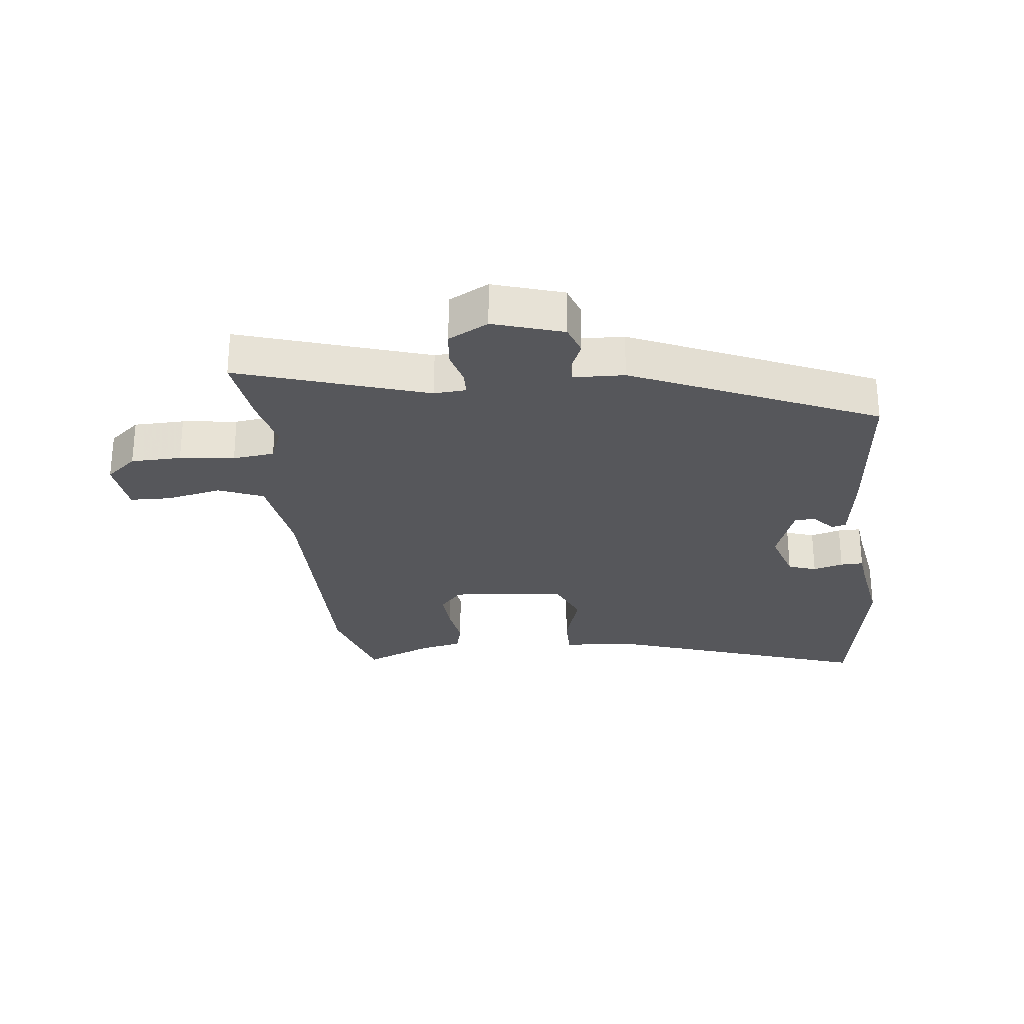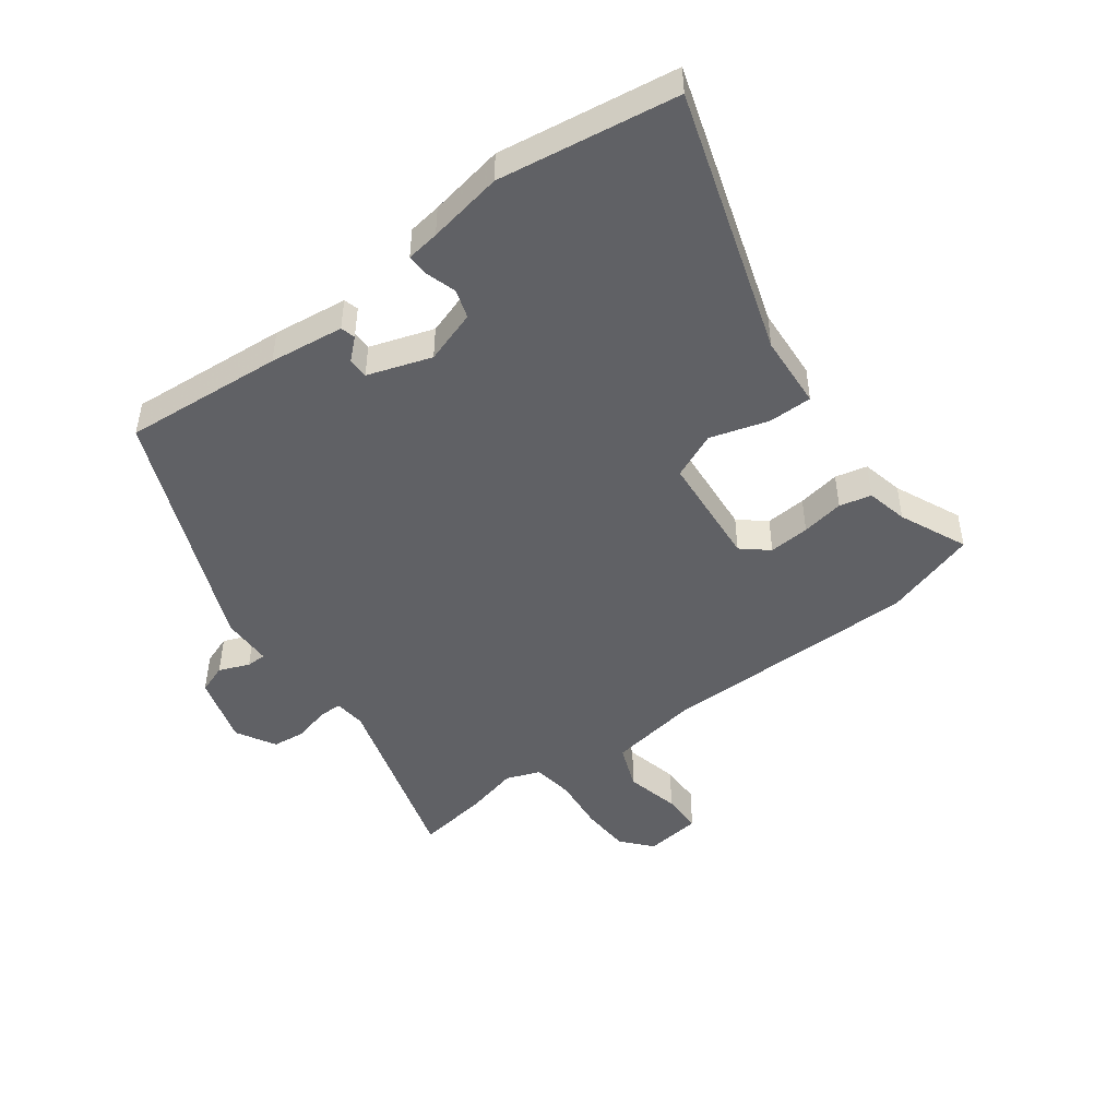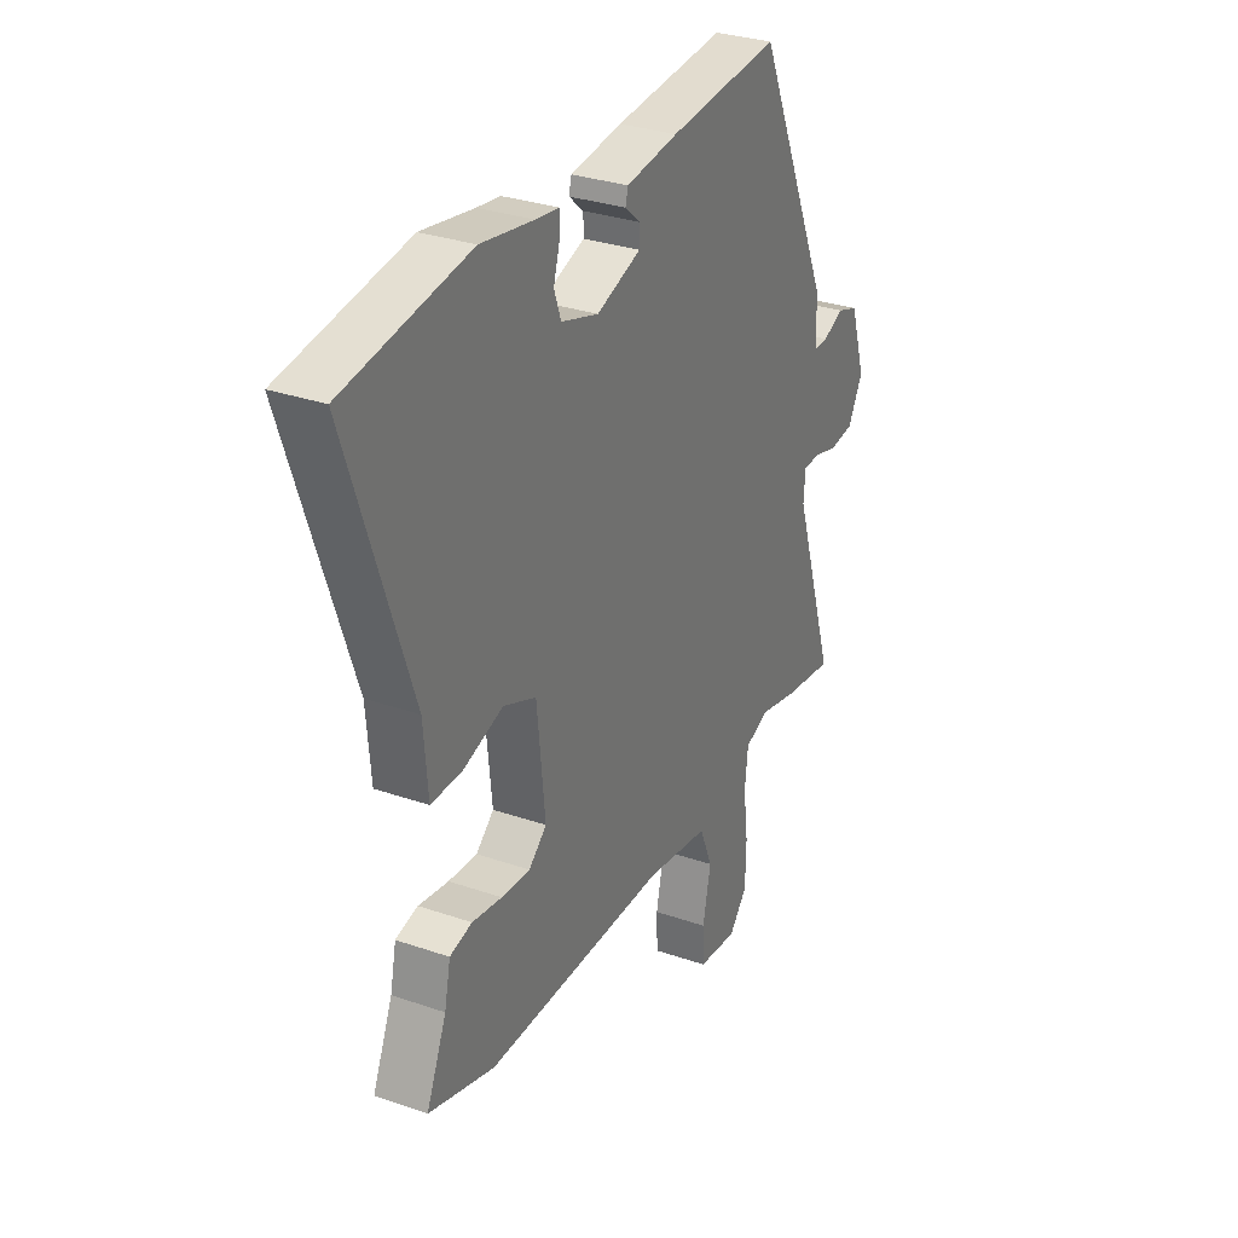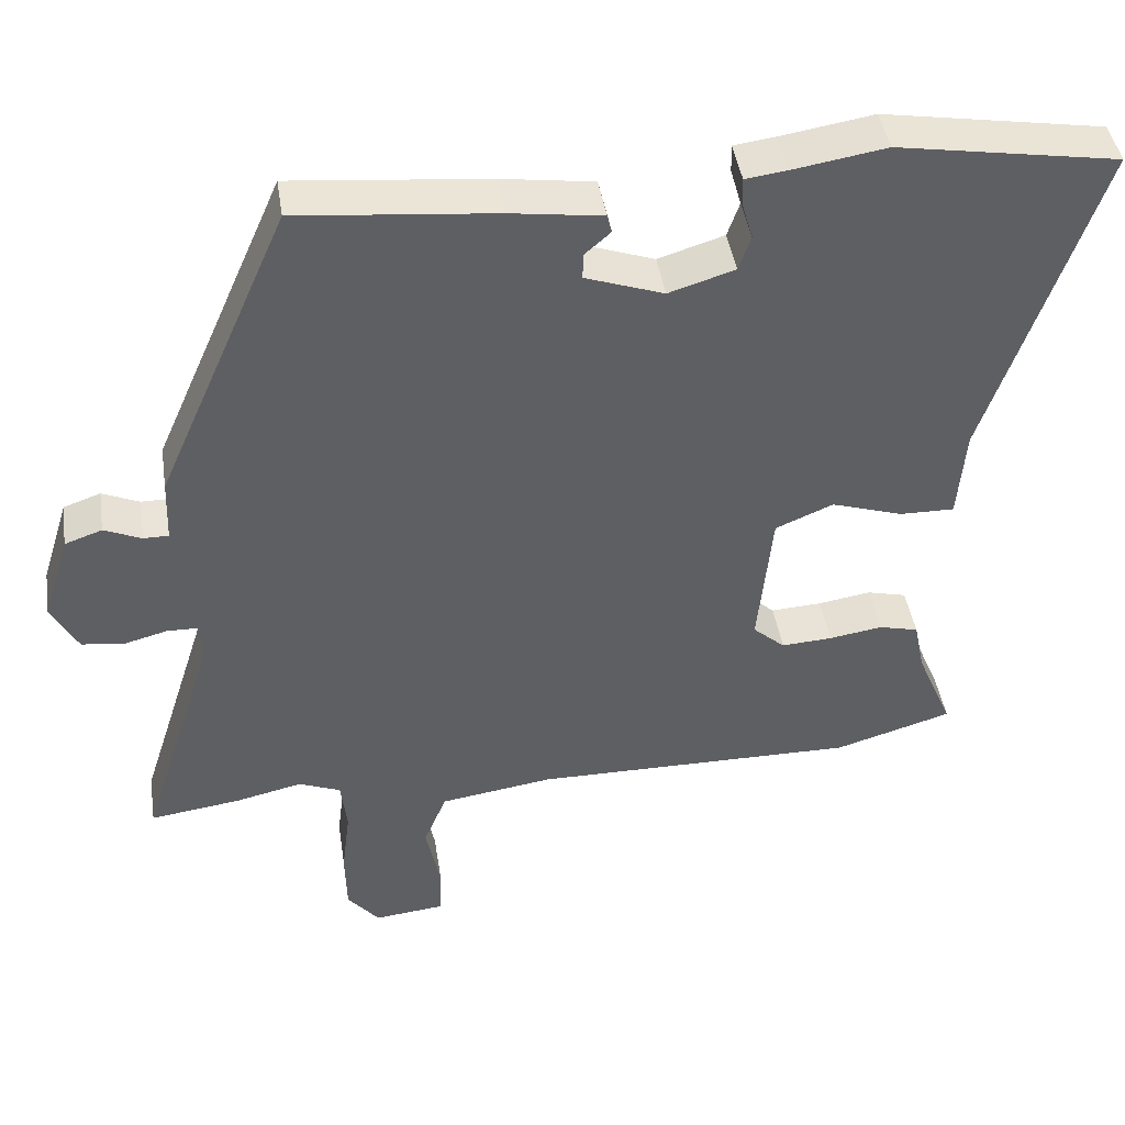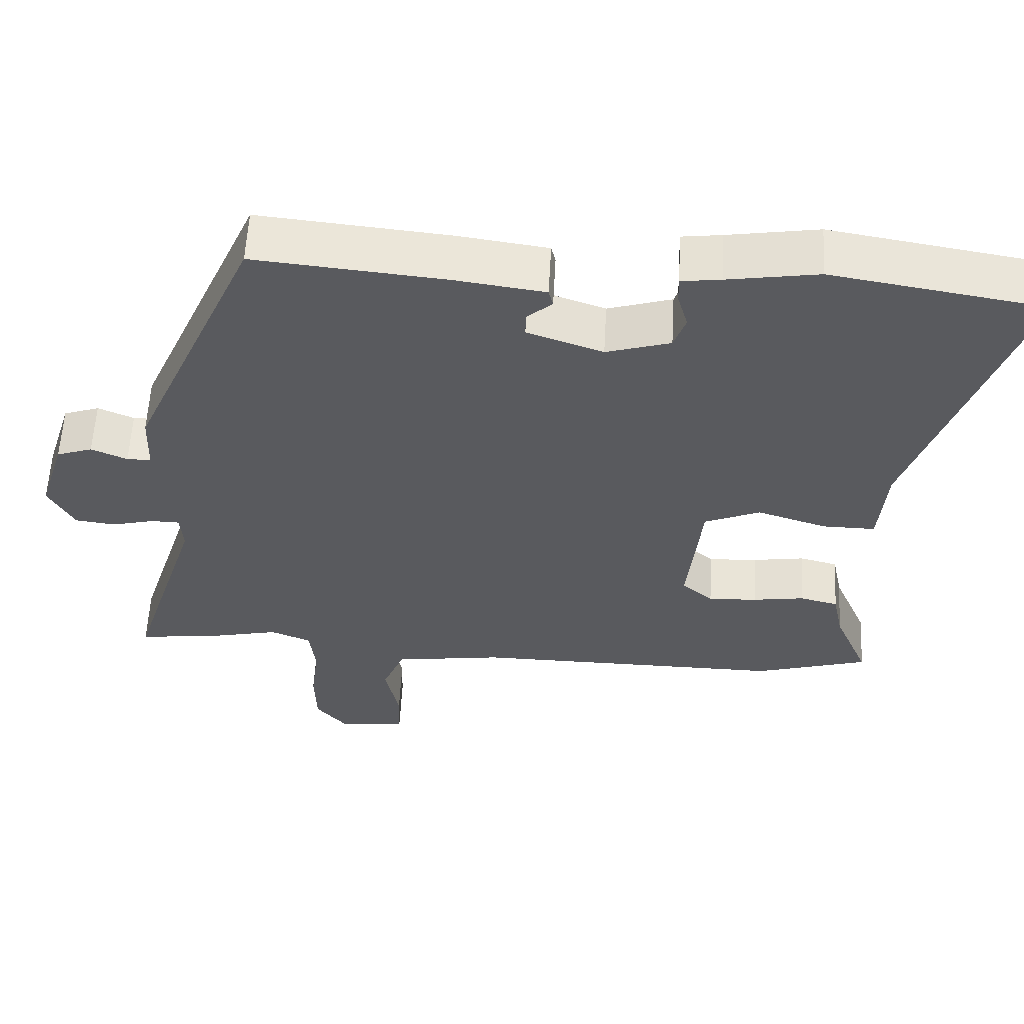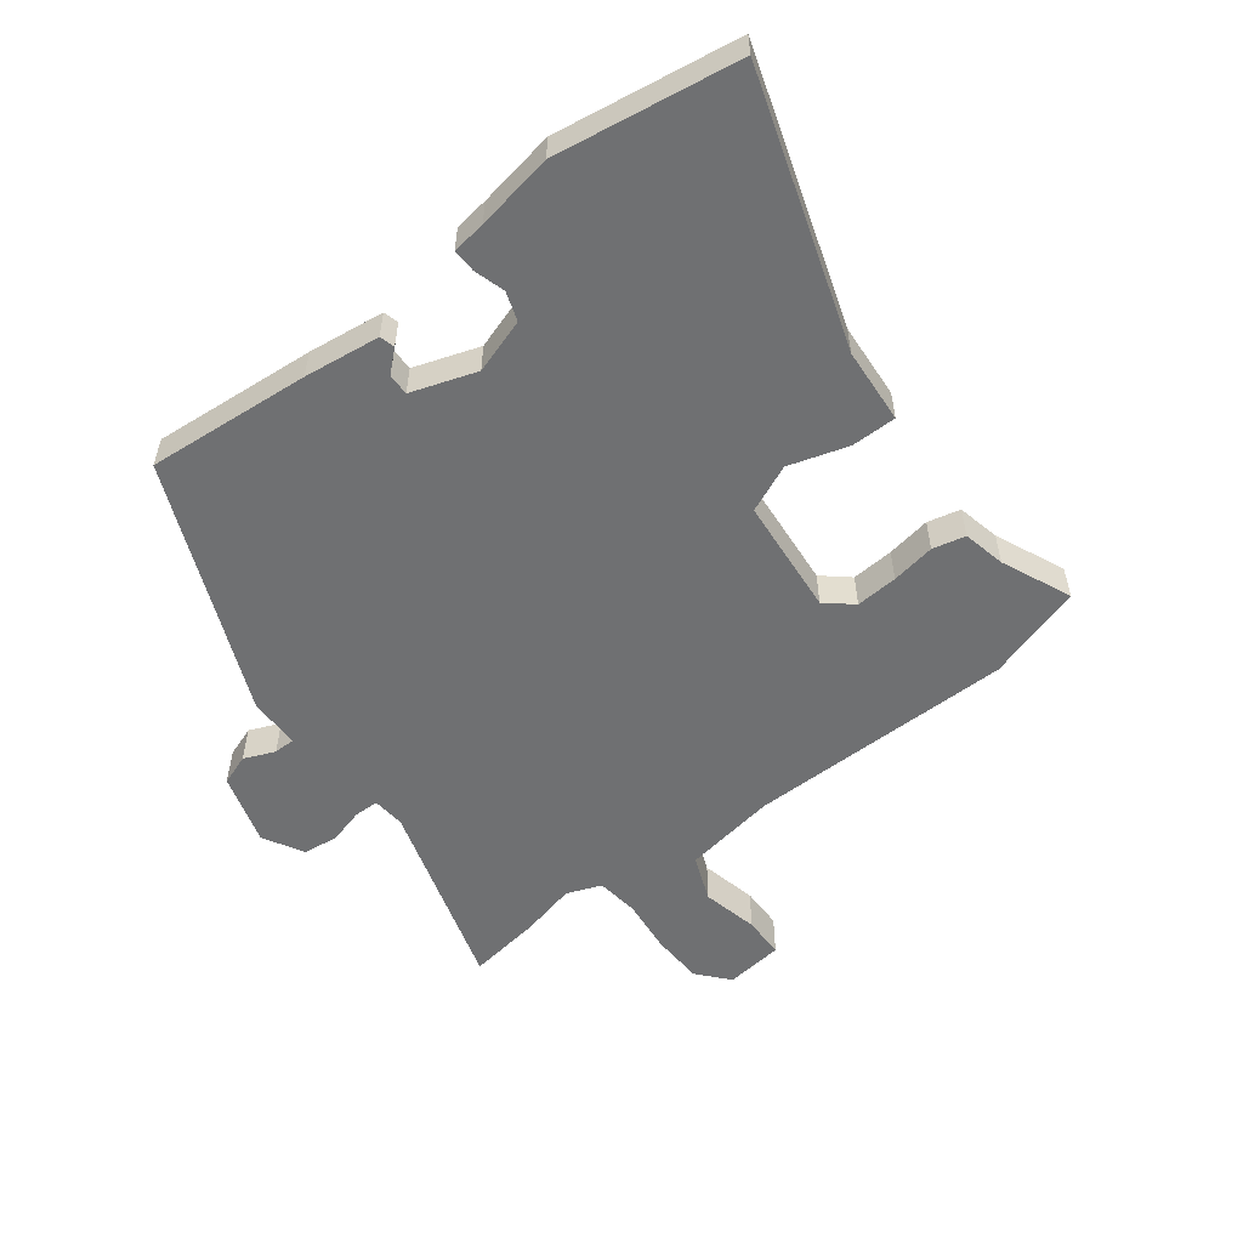
<metadata>
{"format":"obj","ext":"obj","renderer":"f3d","projection":"perspective","resolution":1024,"background":"white","views":[{"elev":-27.2,"azim":-83.5,"up":"+Y"},{"elev":-47.1,"azim":37.6,"up":"+Y"},{"elev":30.7,"azim":116.5,"up":"+Z"},{"elev":43.3,"azim":-8.7,"up":"+Z"},{"elev":58.4,"azim":3.1,"up":"+Z"},{"elev":-54.8,"azim":38.1,"up":"+Y"}]}
</metadata>
<code>
v -0.316 0.07 0.496
v -0.056 0.07 0.471
v 0.065 0.07 0.454
v 0.071 0.07 0.43
v 0.037 0.07 0.4
v 0.036 0.07 0.366
v 0.139 0.07 0.33
v 0.226 0.07 0.357
v 0.242 0.07 0.403
v 0.228 0.07 0.452
v 0.227 0.07 0.489
v 0.281 0.07 0.496
v 0.404 0.07 0.516
v 0.694 0.07 0.468
v 0.549 0.07 0.042
v 0.539 0.07 -0.078
v 0.467 0.07 -0.077
v 0.373 0.07 -0.047
v 0.297 0.07 -0.079
v 0.278 0.07 -0.265
v 0.32 0.07 -0.302
v 0.387 0.07 -0.298
v 0.457 0.07 -0.287
v 0.509 0.07 -0.3
v 0.523 0.07 -0.368
v 0.57 0.07 -0.479
v 0.416 0.07 -0.525
v -0.01 0.07 -0.522
v -0.158 0.07 -0.544
v -0.188 0.07 -0.617
v -0.169 0.07 -0.707
v -0.171 0.07 -0.774
v -0.264 0.07 -0.784
v -0.306 0.07 -0.734
v -0.308 0.07 -0.652
v -0.297 0.07 -0.563
v -0.305 0.07 -0.495
v -0.36 0.07 -0.473
v -0.448 0.07 -0.493
v -0.567 0.07 -0.509
v -0.469 0.07 -0.202
v -0.473 0.07 -0.15
v -0.512 0.07 -0.149
v -0.569 0.07 -0.164
v -0.625 0.07 -0.157
v -0.66 0.07 -0.092
v -0.624 0.07 0.022
v -0.575 0.07 0.039
v -0.526 0.07 0.018
v -0.493 0.07 0.018
v -0.49 0.07 0.101
v -0.316 0 0.496
v -0.056 0 0.471
v 0.065 0 0.454
v 0.071 0 0.43
v 0.037 0 0.4
v 0.036 0 0.366
v 0.139 0 0.33
v 0.226 0 0.357
v 0.242 0 0.403
v 0.228 0 0.452
v 0.227 0 0.489
v 0.281 0 0.496
v 0.404 0 0.516
v 0.694 0 0.468
v 0.549 0 0.042
v 0.539 0 -0.078
v 0.467 0 -0.077
v 0.373 0 -0.047
v 0.297 0 -0.079
v 0.278 0 -0.265
v 0.32 0 -0.302
v 0.387 0 -0.298
v 0.457 0 -0.287
v 0.509 0 -0.3
v 0.523 0 -0.368
v 0.57 0 -0.479
v 0.416 0 -0.525
v -0.01 0 -0.522
v -0.158 0 -0.544
v -0.188 0 -0.617
v -0.169 0 -0.707
v -0.171 0 -0.774
v -0.264 0 -0.784
v -0.306 0 -0.734
v -0.308 0 -0.652
v -0.297 0 -0.563
v -0.305 0 -0.495
v -0.36 0 -0.473
v -0.448 0 -0.493
v -0.567 0 -0.509
v -0.469 0 -0.202
v -0.473 0 -0.15
v -0.512 0 -0.149
v -0.569 0 -0.164
v -0.625 0 -0.157
v -0.66 0 -0.092
v -0.624 0 0.022
v -0.575 0 0.039
v -0.526 0 0.018
v -0.493 0 0.018
v -0.49 0 0.101
f 3 4 5
f 2 3 5
f 1 2 5
f 51 1 5
f 50 51 5
f 47 48 49
f 46 47 49
f 45 46 49
f 44 45 49
f 43 44 49
f 42 43 49 50
f 38 39 40 41
f 37 38 41 42
f 34 35 36
f 33 34 36
f 32 33 36
f 31 32 36
f 30 31 36
f 29 30 36 37
f 50 5 6
f 42 50 6
f 37 42 6
f 29 37 6
f 28 29 6
f 22 23 24 25
f 26 27 28
f 25 26 28
f 22 25 28
f 21 22 28
f 15 16 17 18
f 15 18 19
f 14 15 19
f 13 14 19
f 12 13 19
f 9 10 11 12
f 12 19 20
f 9 12 20
f 8 9 20
f 28 6 7
f 28 7 8 20
f 20 21 28
f 56 55 54
f 56 54 53
f 56 53 52
f 56 52 102
f 56 102 101
f 100 99 98
f 100 98 97
f 100 97 96
f 100 96 95
f 100 95 94
f 101 100 94 93
f 92 91 90 89
f 93 92 89 88
f 87 86 85
f 87 85 84
f 87 84 83
f 87 83 82
f 87 82 81
f 88 87 81 80
f 57 56 101
f 57 101 93
f 57 93 88
f 57 88 80
f 57 80 79
f 76 75 74 73
f 79 78 77
f 79 77 76
f 79 76 73
f 79 73 72
f 69 68 67 66
f 70 69 66
f 70 66 65
f 70 65 64
f 70 64 63
f 63 62 61 60
f 71 70 63
f 71 63 60
f 71 60 59
f 58 57 79
f 71 59 58 79
f 79 72 71
f 1 52 53 2
f 2 53 54 3
f 3 54 55 4
f 4 55 56 5
f 5 56 57 6
f 6 57 58 7
f 7 58 59 8
f 8 59 60 9
f 9 60 61 10
f 10 61 62 11
f 11 62 63 12
f 12 63 64 13
f 13 64 65 14
f 14 65 66 15
f 15 66 67 16
f 16 67 68 17
f 17 68 69 18
f 18 69 70 19
f 19 70 71 20
f 20 71 72 21
f 21 72 73 22
f 22 73 74 23
f 23 74 75 24
f 24 75 76 25
f 25 76 77 26
f 26 77 78 27
f 27 78 79 28
f 28 79 80 29
f 29 80 81 30
f 30 81 82 31
f 31 82 83 32
f 32 83 84 33
f 33 84 85 34
f 34 85 86 35
f 35 86 87 36
f 36 87 88 37
f 37 88 89 38
f 38 89 90 39
f 39 90 91 40
f 40 91 92 41
f 41 92 93 42
f 42 93 94 43
f 43 94 95 44
f 44 95 96 45
f 45 96 97 46
f 46 97 98 47
f 47 98 99 48
f 48 99 100 49
f 49 100 101 50
f 50 101 102 51
f 51 102 52 1

</code>
